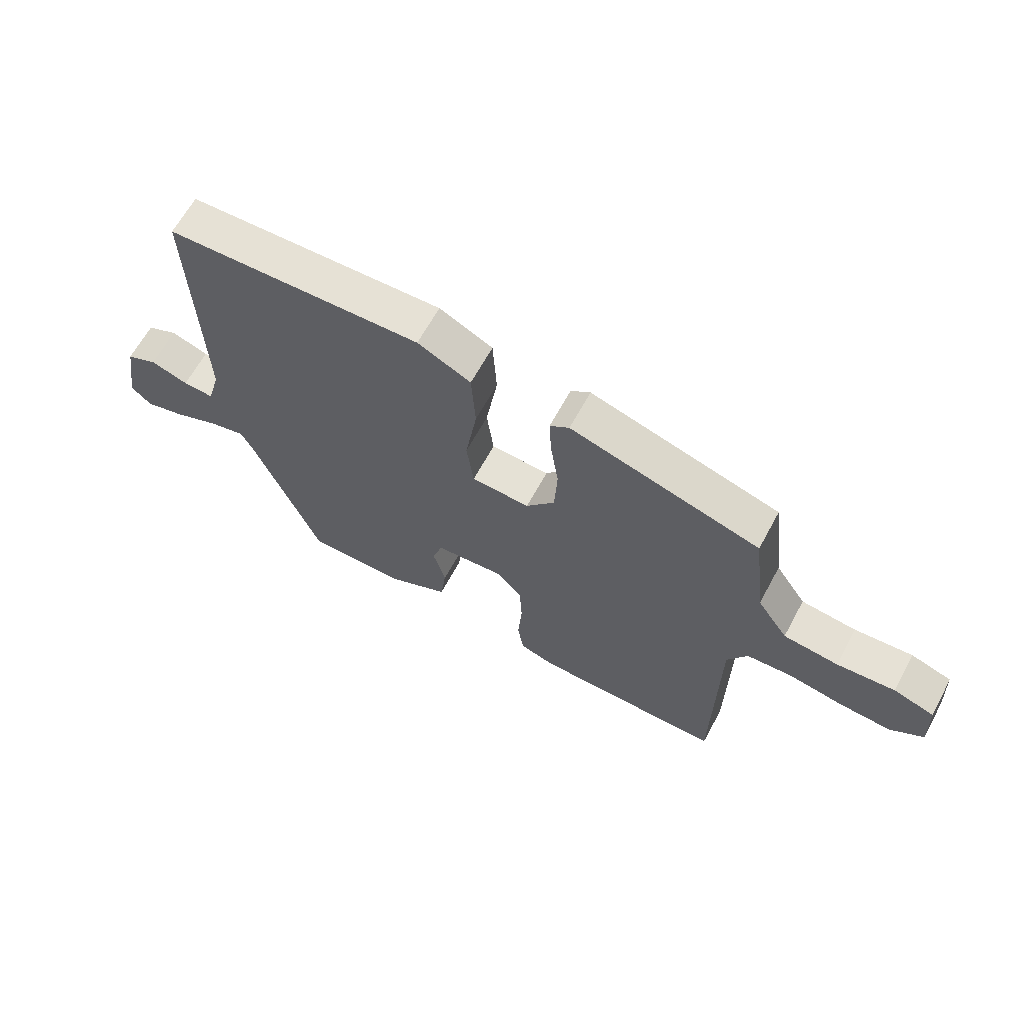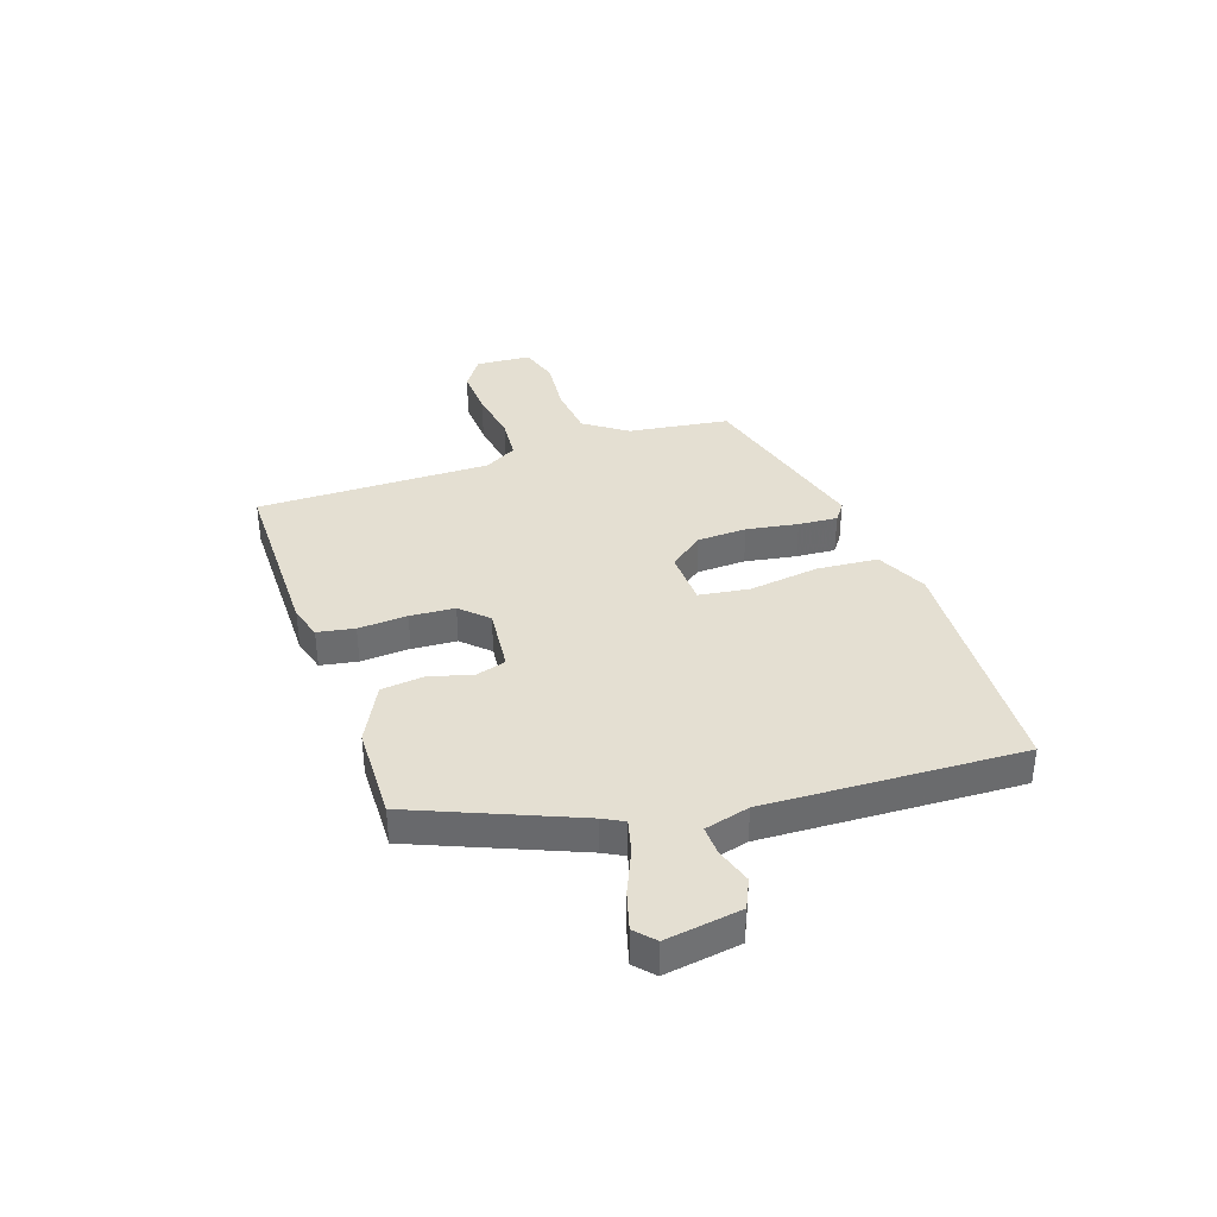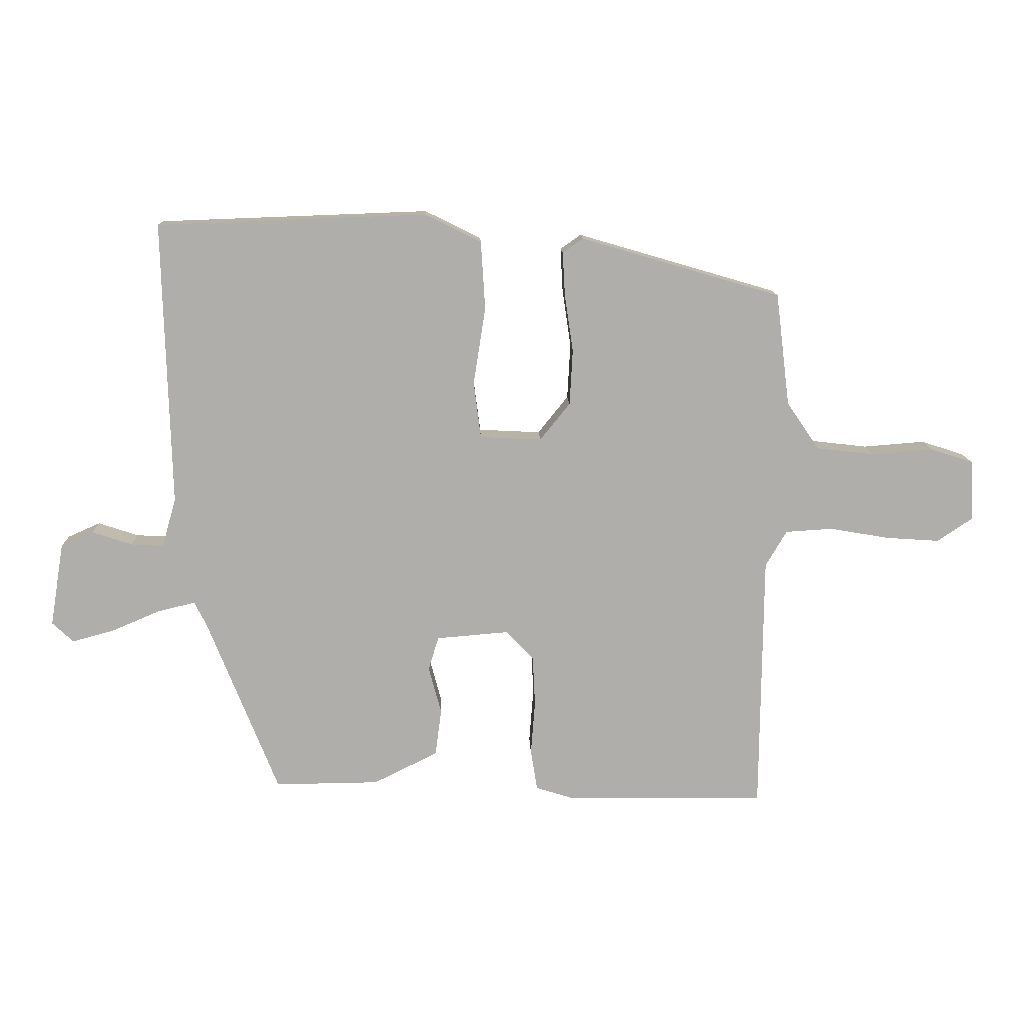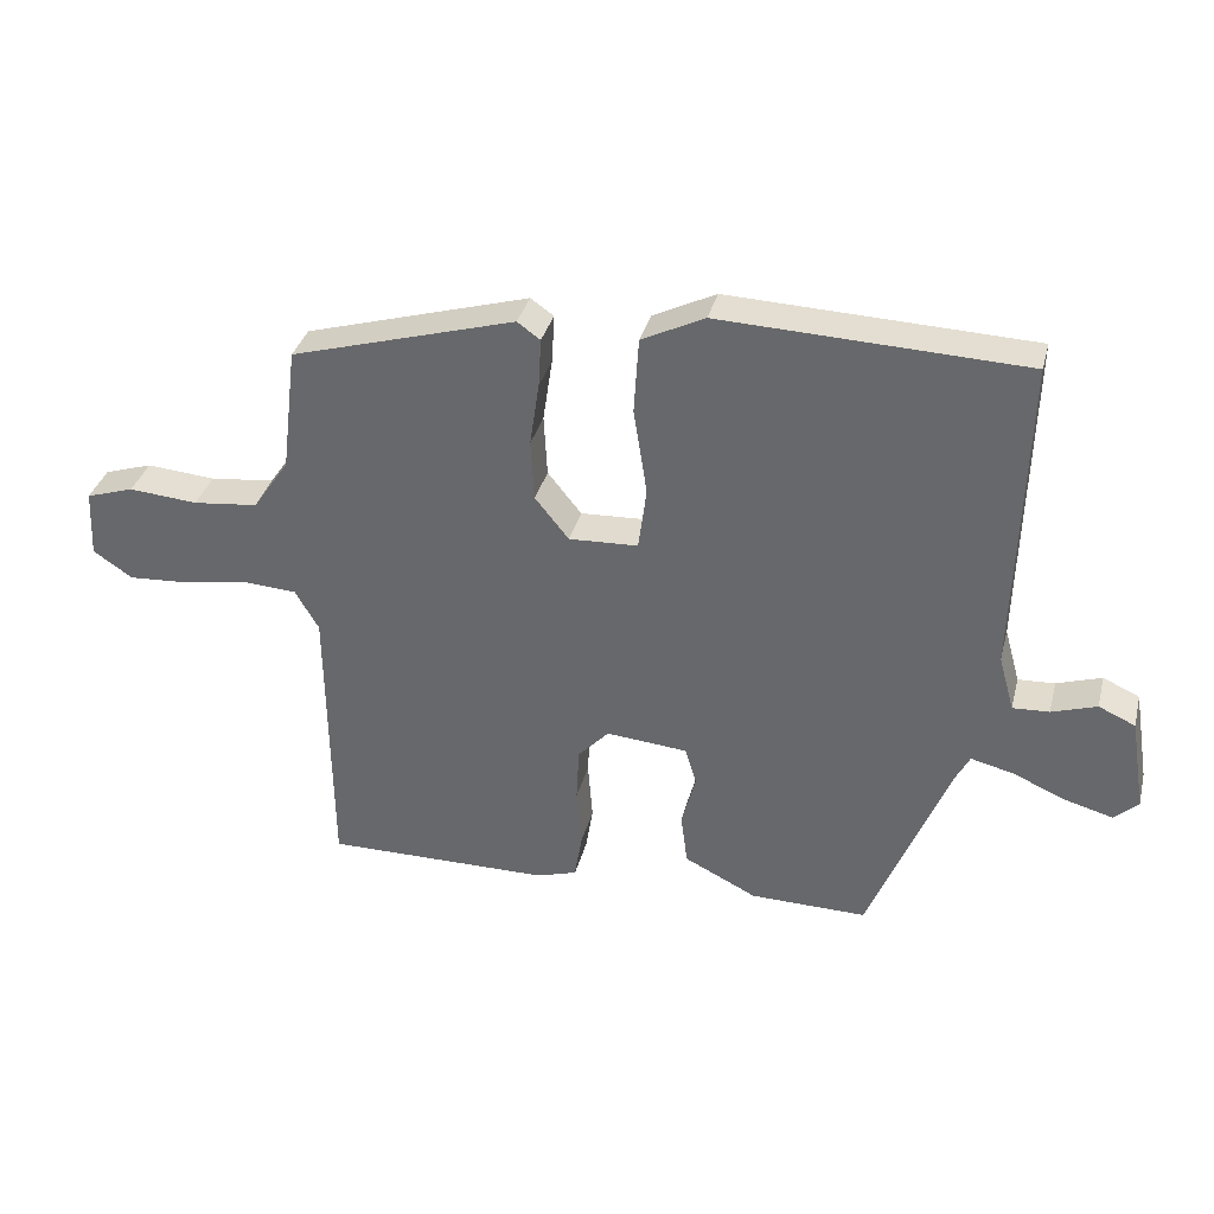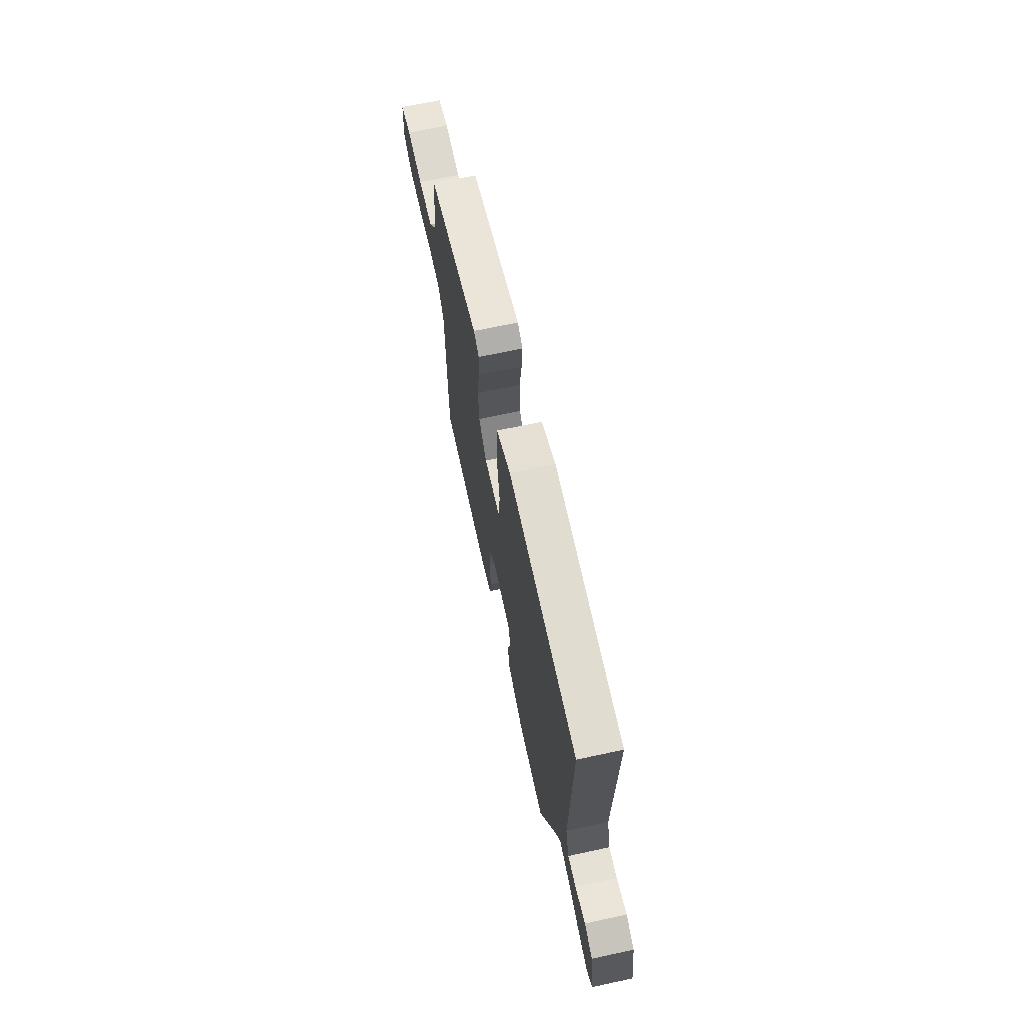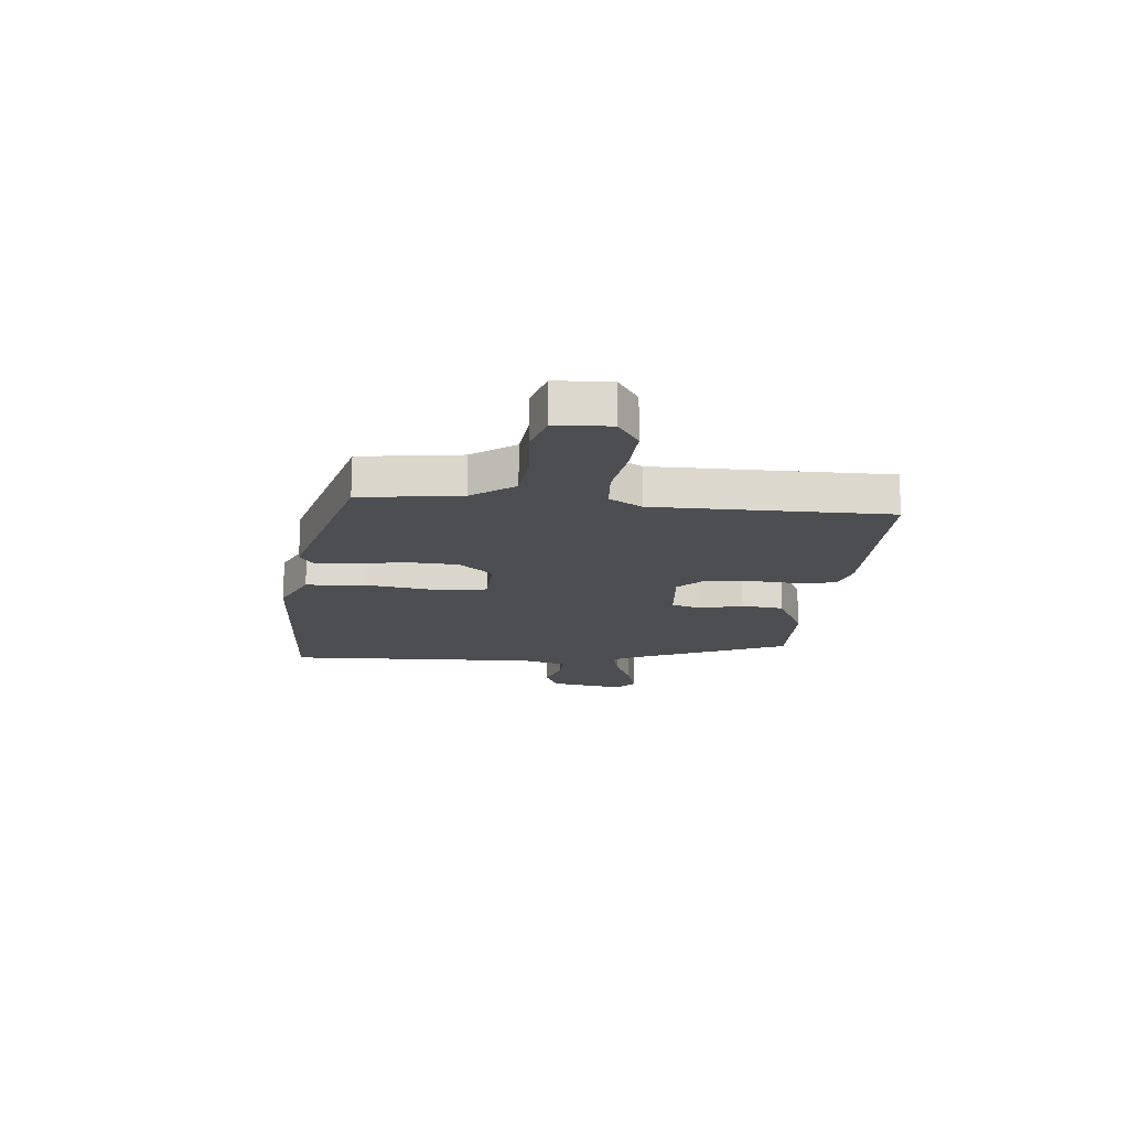
<metadata>
{"format":"obj","ext":"obj","renderer":"f3d","projection":"perspective","resolution":1024,"background":"white","views":[{"elev":64.4,"azim":28.4,"up":"+Z"},{"elev":36.9,"azim":-108.0,"up":"+Y"},{"elev":12.6,"azim":-1.8,"up":"+Z"},{"elev":35.1,"azim":-165.8,"up":"+Z"},{"elev":67.7,"azim":-102.2,"up":"+Z"},{"elev":-17.1,"azim":85.2,"up":"+Y"}]}
</metadata>
<code>
v -0.384 0.07 -0.465
v -0.502 0.07 -0.169
v -0.522 0.07 -0.13
v -0.584 0.07 -0.145
v -0.664 0.07 -0.179
v -0.734 0.07 -0.198
v -0.769 0.07 -0.165
v -0.746 0.07 -0.027
v -0.692 0.07 -0.003
v -0.626 0.07 -0.025
v -0.572 0.07 -0.028
v -0.549 0.07 0.054
v -0.561 0.07 0.524
v -0.114 0.07 0.54
v -0.021 0.07 0.494
v -0.014 0.07 0.381
v -0.034 0.07 0.253
v -0.022 0.07 0.16
v 0.08 0.07 0.155
v 0.13 0.07 0.217
v 0.135 0.07 0.308
v 0.121 0.07 0.403
v 0.117 0.07 0.475
v 0.151 0.07 0.499
v 0.483 0.07 0.402
v 0.506 0.07 0.216
v 0.56 0.07 0.137
v 0.656 0.07 0.126
v 0.758 0.07 0.134
v 0.829 0.07 0.111
v 0.834 0.07 0.01
v 0.776 0.07 -0.029
v 0.686 0.07 -0.023
v 0.589 0.07 -0.006
v 0.51 0.07 -0.011
v 0.475 0.07 -0.071
v 0.471 0.07 -0.5
v 0.136 0.07 -0.496
v 0.076 0.07 -0.477
v 0.065 0.07 -0.409
v 0.072 0.07 -0.319
v 0.068 0.07 -0.237
v 0.022 0.07 -0.188
v -0.098 0.07 -0.198
v -0.115 0.07 -0.254
v -0.094 0.07 -0.332
v -0.104 0.07 -0.41
v -0.211 0.07 -0.463
v -0.384 0 -0.465
v -0.502 0 -0.169
v -0.522 0 -0.13
v -0.584 0 -0.145
v -0.664 0 -0.179
v -0.734 0 -0.198
v -0.769 0 -0.165
v -0.746 0 -0.027
v -0.692 0 -0.003
v -0.626 0 -0.025
v -0.572 0 -0.028
v -0.549 0 0.054
v -0.561 0 0.524
v -0.114 0 0.54
v -0.021 0 0.494
v -0.014 0 0.381
v -0.034 0 0.253
v -0.022 0 0.16
v 0.08 0 0.155
v 0.13 0 0.217
v 0.135 0 0.308
v 0.121 0 0.403
v 0.117 0 0.475
v 0.151 0 0.499
v 0.483 0 0.402
v 0.506 0 0.216
v 0.56 0 0.137
v 0.656 0 0.126
v 0.758 0 0.134
v 0.829 0 0.111
v 0.834 0 0.01
v 0.776 0 -0.029
v 0.686 0 -0.023
v 0.589 0 -0.006
v 0.51 0 -0.011
v 0.475 0 -0.071
v 0.471 0 -0.5
v 0.136 0 -0.496
v 0.076 0 -0.477
v 0.065 0 -0.409
v 0.072 0 -0.319
v 0.068 0 -0.237
v 0.022 0 -0.188
v -0.098 0 -0.198
v -0.115 0 -0.254
v -0.094 0 -0.332
v -0.104 0 -0.41
v -0.211 0 -0.463
f 45 46 47 48
f 44 45 48 1
f 38 39 40 41
f 36 37 38 41
f 35 36 41 42
f 31 32 33 34
f 31 34 35
f 28 29 30 31
f 27 28 31 35
f 26 27 35 42
f 21 22 23 24
f 20 21 24 25
f 19 20 25 26
f 14 15 16 17
f 12 13 14 17
f 11 12 17 18
f 7 8 9 10
f 7 10 11
f 4 5 6 7
f 3 4 7 11
f 2 3 11 18
f 44 1 2 18
f 19 26 42 43
f 18 19 43 44
f 96 95 94 93
f 49 96 93 92
f 89 88 87 86
f 89 86 85 84
f 90 89 84 83
f 82 81 80 79
f 83 82 79
f 79 78 77 76
f 83 79 76 75
f 90 83 75 74
f 72 71 70 69
f 73 72 69 68
f 74 73 68 67
f 65 64 63 62
f 65 62 61 60
f 66 65 60 59
f 58 57 56 55
f 59 58 55
f 55 54 53 52
f 59 55 52 51
f 66 59 51 50
f 66 50 49 92
f 91 90 74 67
f 92 91 67 66
f 1 49 50 2
f 2 50 51 3
f 3 51 52 4
f 4 52 53 5
f 5 53 54 6
f 6 54 55 7
f 7 55 56 8
f 8 56 57 9
f 9 57 58 10
f 10 58 59 11
f 11 59 60 12
f 12 60 61 13
f 13 61 62 14
f 14 62 63 15
f 15 63 64 16
f 16 64 65 17
f 17 65 66 18
f 18 66 67 19
f 19 67 68 20
f 20 68 69 21
f 21 69 70 22
f 22 70 71 23
f 23 71 72 24
f 24 72 73 25
f 25 73 74 26
f 26 74 75 27
f 27 75 76 28
f 28 76 77 29
f 29 77 78 30
f 30 78 79 31
f 31 79 80 32
f 32 80 81 33
f 33 81 82 34
f 34 82 83 35
f 35 83 84 36
f 36 84 85 37
f 37 85 86 38
f 38 86 87 39
f 39 87 88 40
f 40 88 89 41
f 41 89 90 42
f 42 90 91 43
f 43 91 92 44
f 44 92 93 45
f 45 93 94 46
f 46 94 95 47
f 47 95 96 48
f 48 96 49 1

</code>
